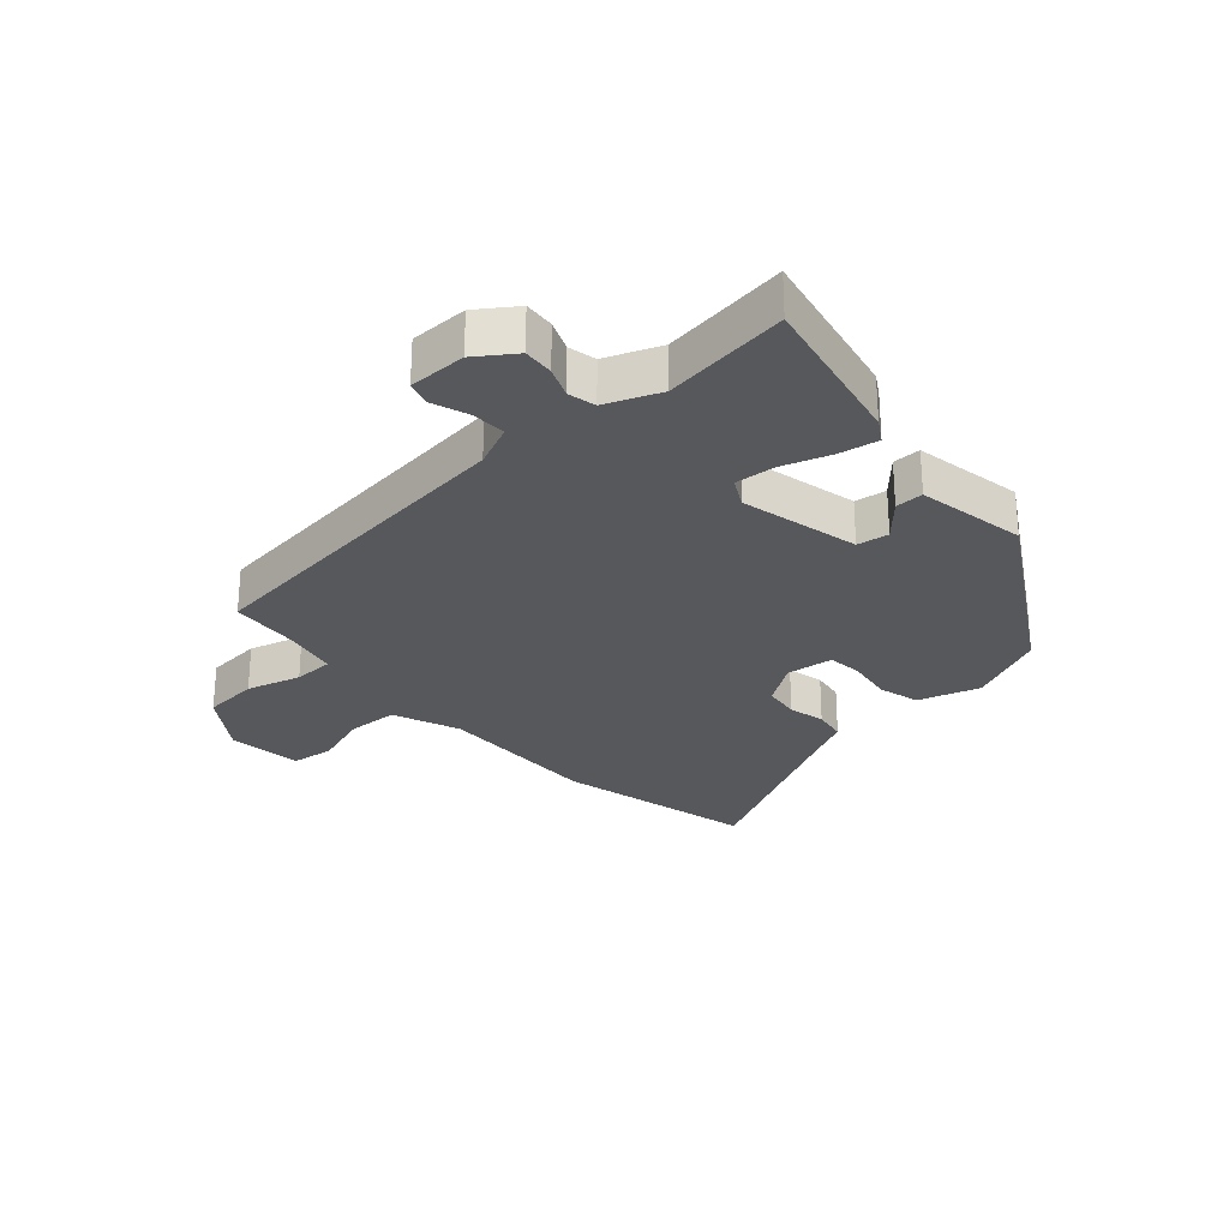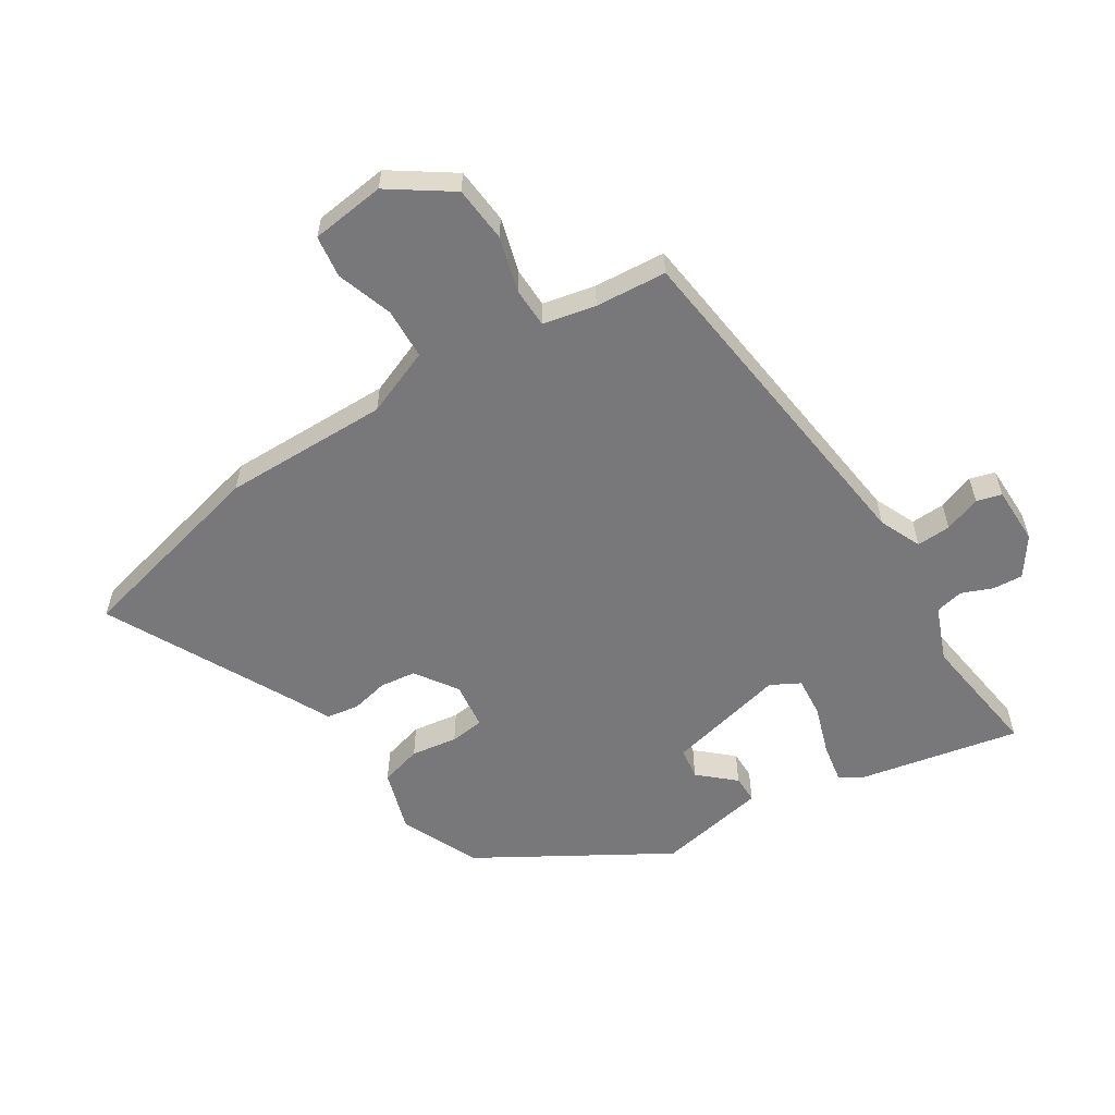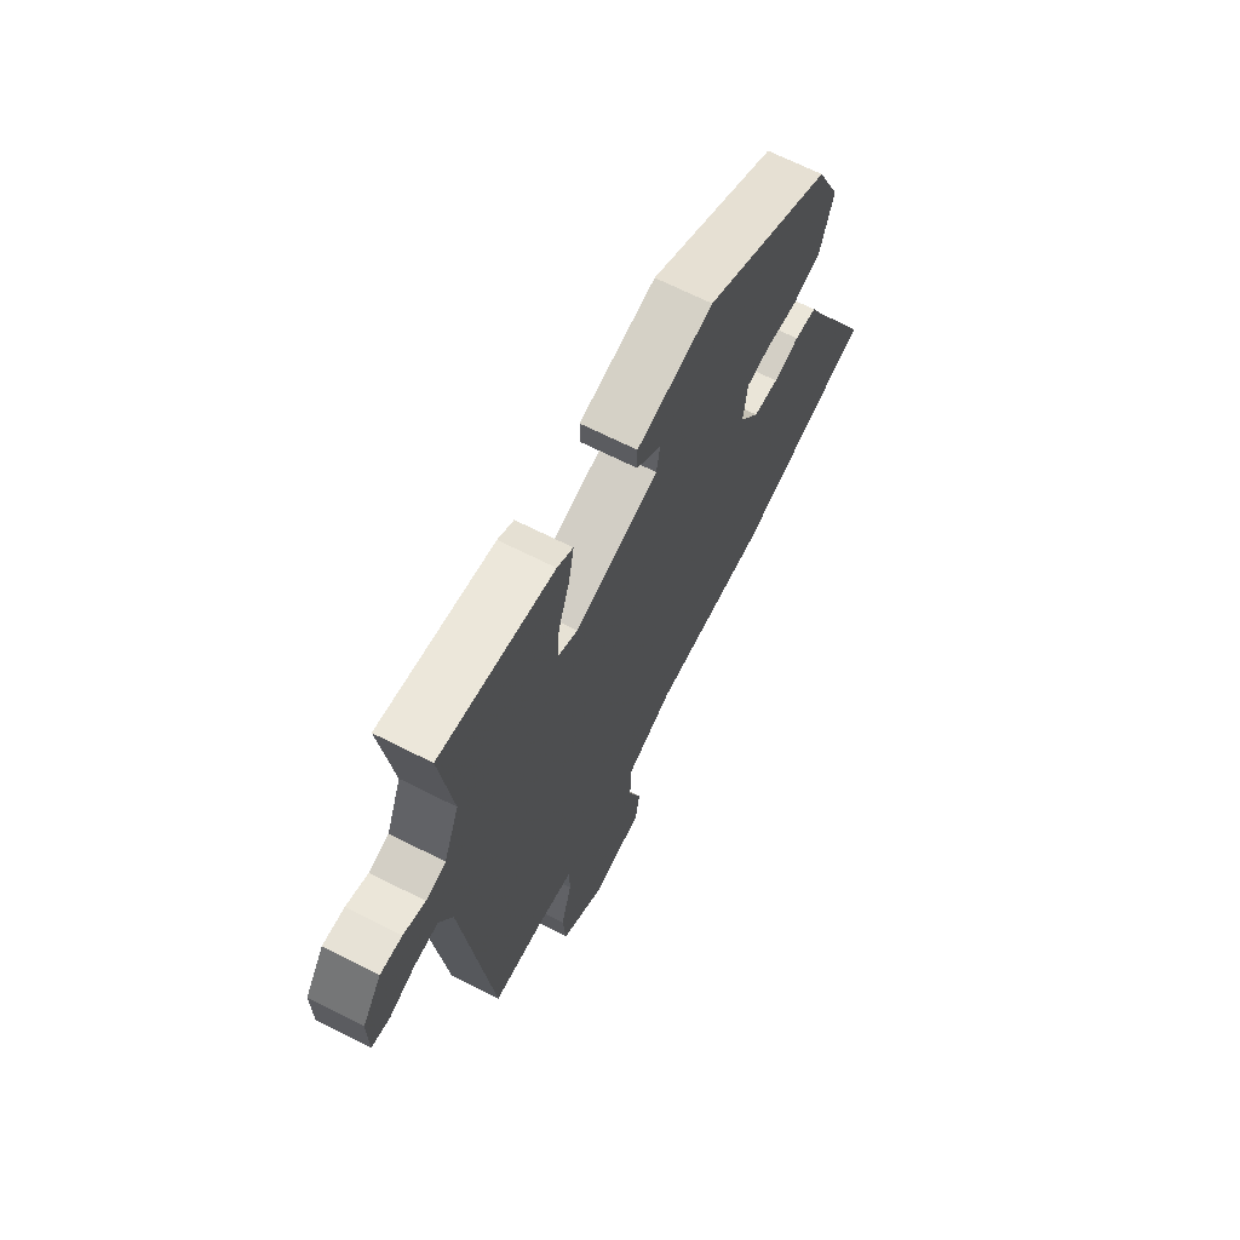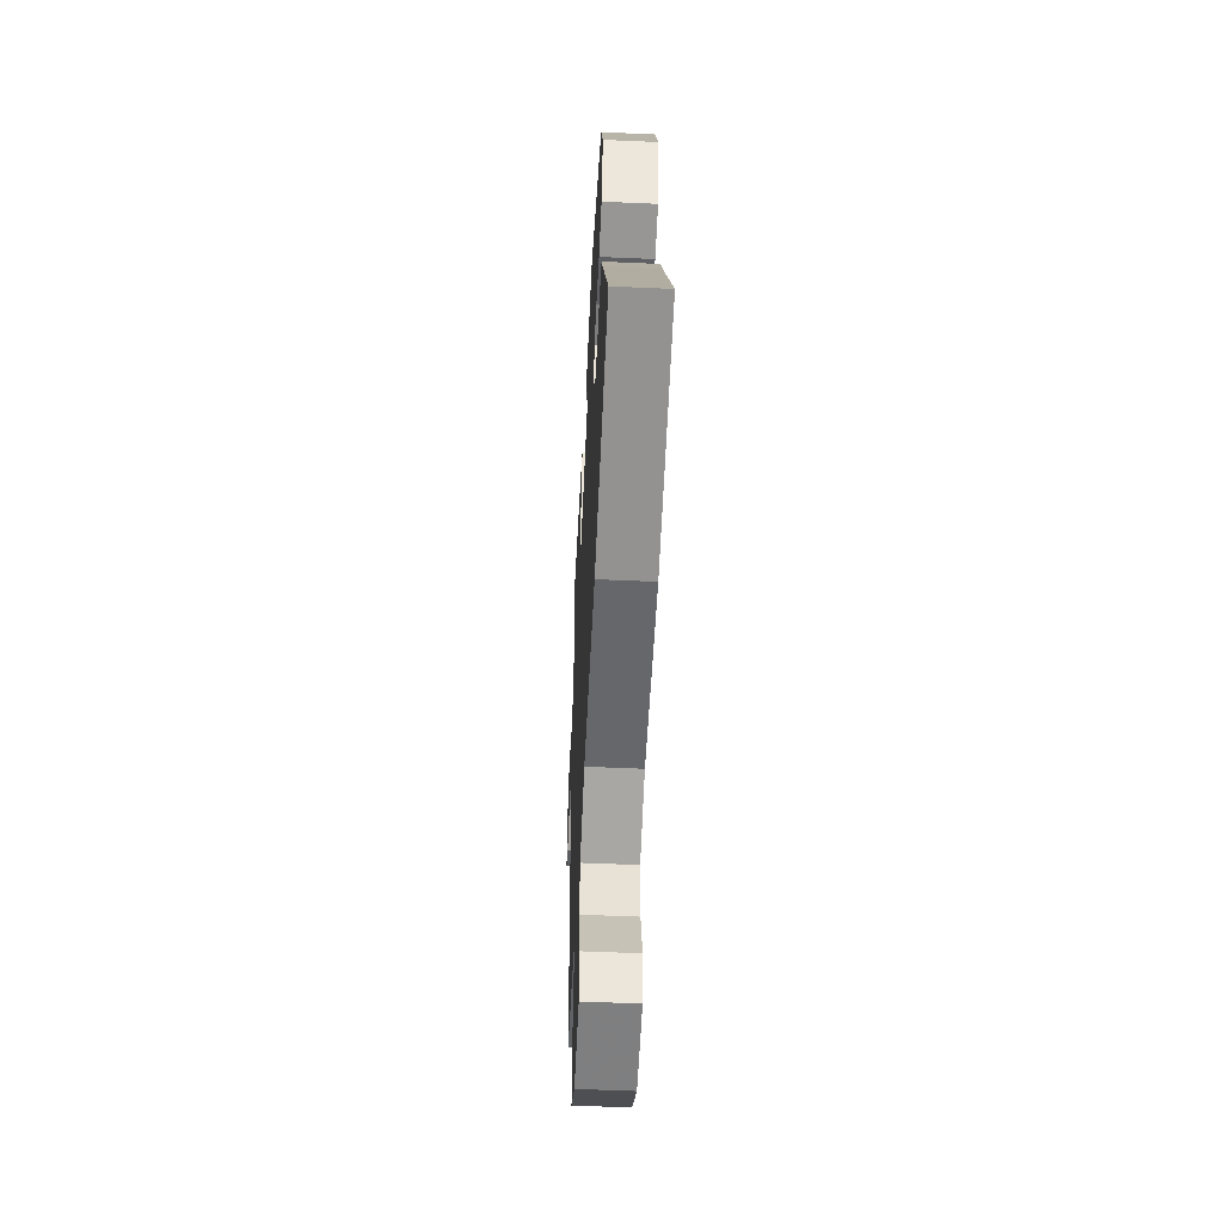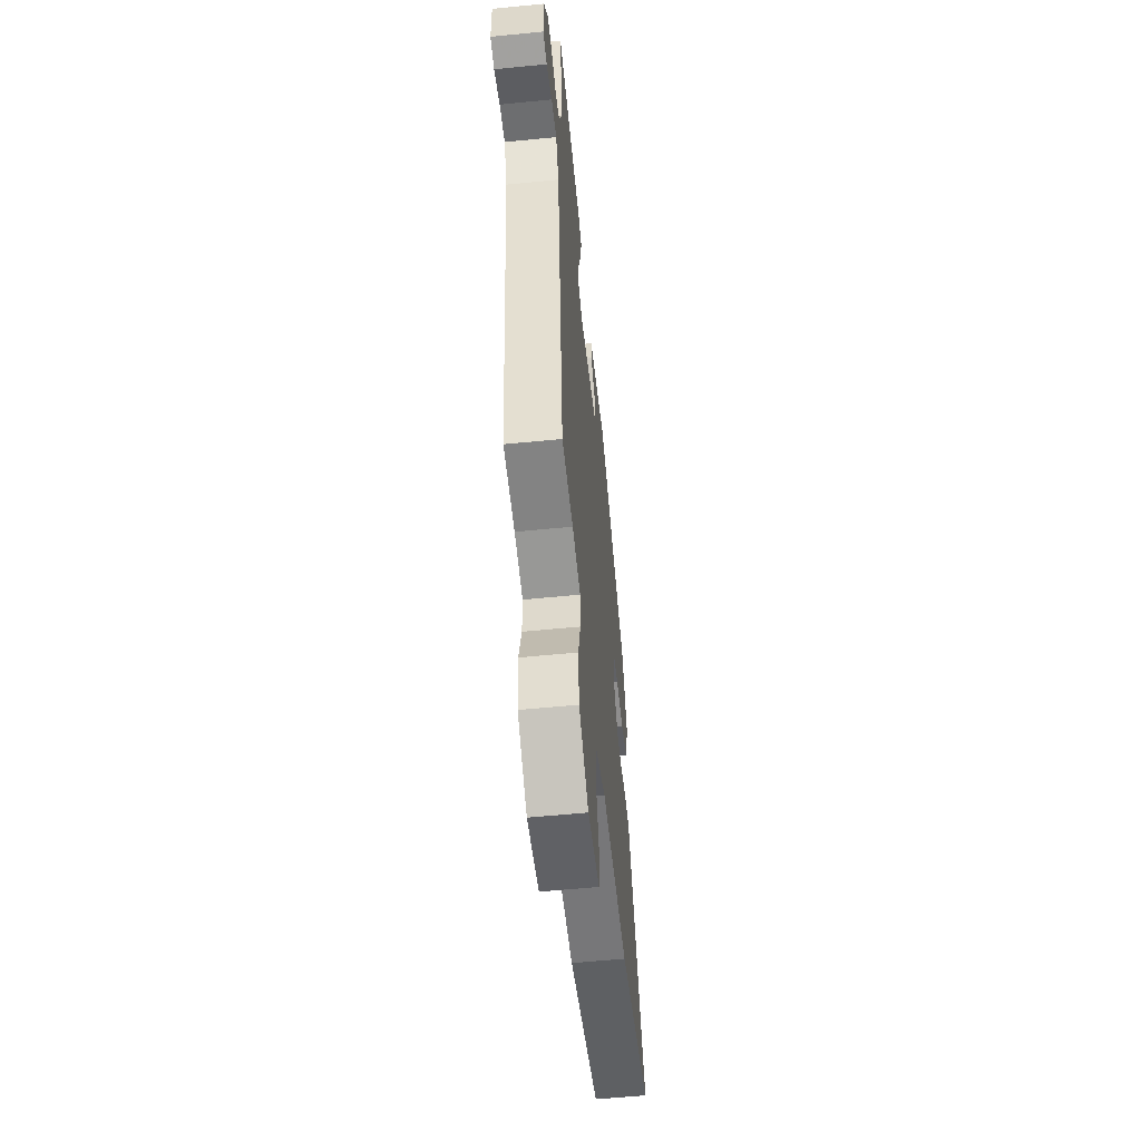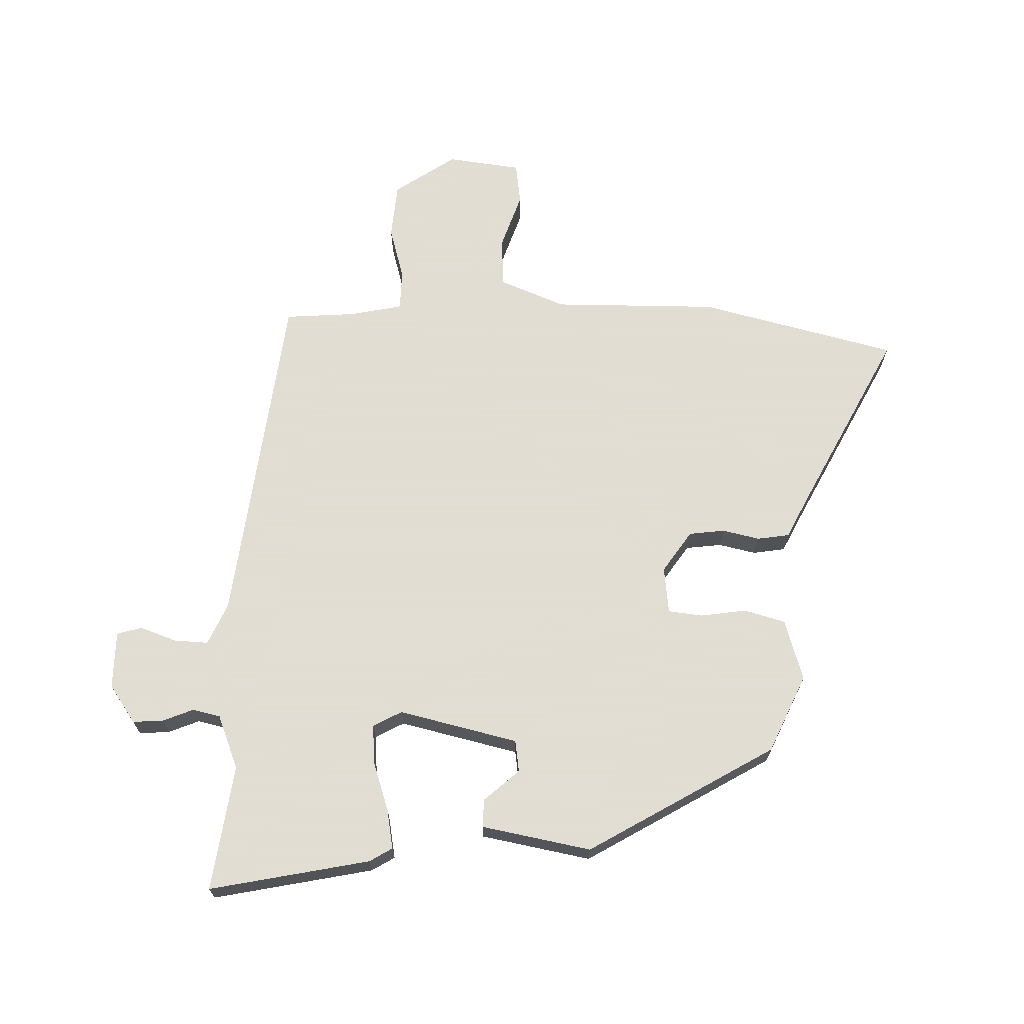
<metadata>
{"format":"obj","ext":"obj","renderer":"f3d","projection":"perspective","resolution":1024,"background":"white","views":[{"elev":-27.8,"azim":-47.9,"up":"+Y"},{"elev":-57.5,"azim":-147.2,"up":"+Y"},{"elev":67.8,"azim":-63.1,"up":"+Z"},{"elev":-53.1,"azim":87.3,"up":"+Z"},{"elev":-56.2,"azim":-84.0,"up":"+Z"},{"elev":68.1,"azim":2.1,"up":"+Y"}]}
</metadata>
<code>
v -0.484 0.07 0.573
v -0.222 0.07 0.517
v -0.185 0.07 0.494
v -0.197 0.07 0.429
v -0.224 0.07 0.35
v -0.23 0.07 0.284
v -0.183 0.07 0.258
v 0.013 0.07 0.302
v 0.021 0.07 0.354
v -0.036 0.07 0.406
v -0.036 0.07 0.452
v 0.144 0.07 0.484
v 0.447 0.07 0.301
v 0.504 0.07 0.172
v 0.472 0.07 0.071
v 0.404 0.07 0.053
v 0.328 0.07 0.065
v 0.272 0.07 0.059
v 0.262 0.07 -0.018
v 0.308 0.07 -0.087
v 0.367 0.07 -0.095
v 0.428 0.07 -0.082
v 0.481 0.07 -0.091
v 0.515 0.07 -0.161
v 0.666 0.07 -0.461
v 0.34 0.07 -0.538
v 0.068 0.07 -0.533
v -0.042 0.07 -0.576
v -0.046 0.07 -0.66
v -0.016 0.07 -0.752
v -0.026 0.07 -0.821
v -0.148 0.07 -0.835
v -0.248 0.07 -0.765
v -0.255 0.07 -0.673
v -0.229 0.07 -0.584
v -0.23 0.07 -0.518
v -0.316 0.07 -0.499
v -0.433 0.07 -0.489
v -0.496 0.07 0.077
v -0.526 0.07 0.146
v -0.582 0.07 0.144
v -0.642 0.07 0.123
v -0.683 0.07 0.135
v -0.683 0.07 0.23
v -0.639 0.07 0.292
v -0.589 0.07 0.288
v -0.539 0.07 0.267
v -0.493 0.07 0.277
v -0.457 0.07 0.366
v -0.484 0 0.573
v -0.222 0 0.517
v -0.185 0 0.494
v -0.197 0 0.429
v -0.224 0 0.35
v -0.23 0 0.284
v -0.183 0 0.258
v 0.013 0 0.302
v 0.021 0 0.354
v -0.036 0 0.406
v -0.036 0 0.452
v 0.144 0 0.484
v 0.447 0 0.301
v 0.504 0 0.172
v 0.472 0 0.071
v 0.404 0 0.053
v 0.328 0 0.065
v 0.272 0 0.059
v 0.262 0 -0.018
v 0.308 0 -0.087
v 0.367 0 -0.095
v 0.428 0 -0.082
v 0.481 0 -0.091
v 0.515 0 -0.161
v 0.666 0 -0.461
v 0.34 0 -0.538
v 0.068 0 -0.533
v -0.042 0 -0.576
v -0.046 0 -0.66
v -0.016 0 -0.752
v -0.026 0 -0.821
v -0.148 0 -0.835
v -0.248 0 -0.765
v -0.255 0 -0.673
v -0.229 0 -0.584
v -0.23 0 -0.518
v -0.316 0 -0.499
v -0.433 0 -0.489
v -0.496 0 0.077
v -0.526 0 0.146
v -0.582 0 0.144
v -0.642 0 0.123
v -0.683 0 0.135
v -0.683 0 0.23
v -0.639 0 0.292
v -0.589 0 0.288
v -0.539 0 0.267
v -0.493 0 0.277
v -0.457 0 0.366
f 44 45 46 47
f 44 47 48
f 41 42 43 44
f 40 41 44 48
f 39 40 48 49
f 37 38 39 49
f 32 33 34 35
f 32 35 36
f 29 30 31 32
f 28 29 32 36
f 27 28 36
f 24 25 26 27
f 21 22 23 24
f 20 21 24 27
f 19 20 27 36
f 14 15 16 17
f 14 17 18
f 13 14 18
f 12 13 18
f 9 10 11 12
f 8 9 12 18
f 7 8 18 19
f 2 3 4 5
f 2 5 6
f 1 2 6
f 49 1 6
f 19 36 37 49
f 6 7 19 49
f 96 95 94 93
f 97 96 93
f 93 92 91 90
f 97 93 90 89
f 98 97 89 88
f 98 88 87 86
f 84 83 82 81
f 85 84 81
f 81 80 79 78
f 85 81 78 77
f 85 77 76
f 76 75 74 73
f 73 72 71 70
f 76 73 70 69
f 85 76 69 68
f 66 65 64 63
f 67 66 63
f 67 63 62
f 67 62 61
f 61 60 59 58
f 67 61 58 57
f 68 67 57 56
f 54 53 52 51
f 55 54 51
f 55 51 50
f 55 50 98
f 98 86 85 68
f 98 68 56 55
f 1 50 51 2
f 2 51 52 3
f 3 52 53 4
f 4 53 54 5
f 5 54 55 6
f 6 55 56 7
f 7 56 57 8
f 8 57 58 9
f 9 58 59 10
f 10 59 60 11
f 11 60 61 12
f 12 61 62 13
f 13 62 63 14
f 14 63 64 15
f 15 64 65 16
f 16 65 66 17
f 17 66 67 18
f 18 67 68 19
f 19 68 69 20
f 20 69 70 21
f 21 70 71 22
f 22 71 72 23
f 23 72 73 24
f 24 73 74 25
f 25 74 75 26
f 26 75 76 27
f 27 76 77 28
f 28 77 78 29
f 29 78 79 30
f 30 79 80 31
f 31 80 81 32
f 32 81 82 33
f 33 82 83 34
f 34 83 84 35
f 35 84 85 36
f 36 85 86 37
f 37 86 87 38
f 38 87 88 39
f 39 88 89 40
f 40 89 90 41
f 41 90 91 42
f 42 91 92 43
f 43 92 93 44
f 44 93 94 45
f 45 94 95 46
f 46 95 96 47
f 47 96 97 48
f 48 97 98 49
f 49 98 50 1

</code>
